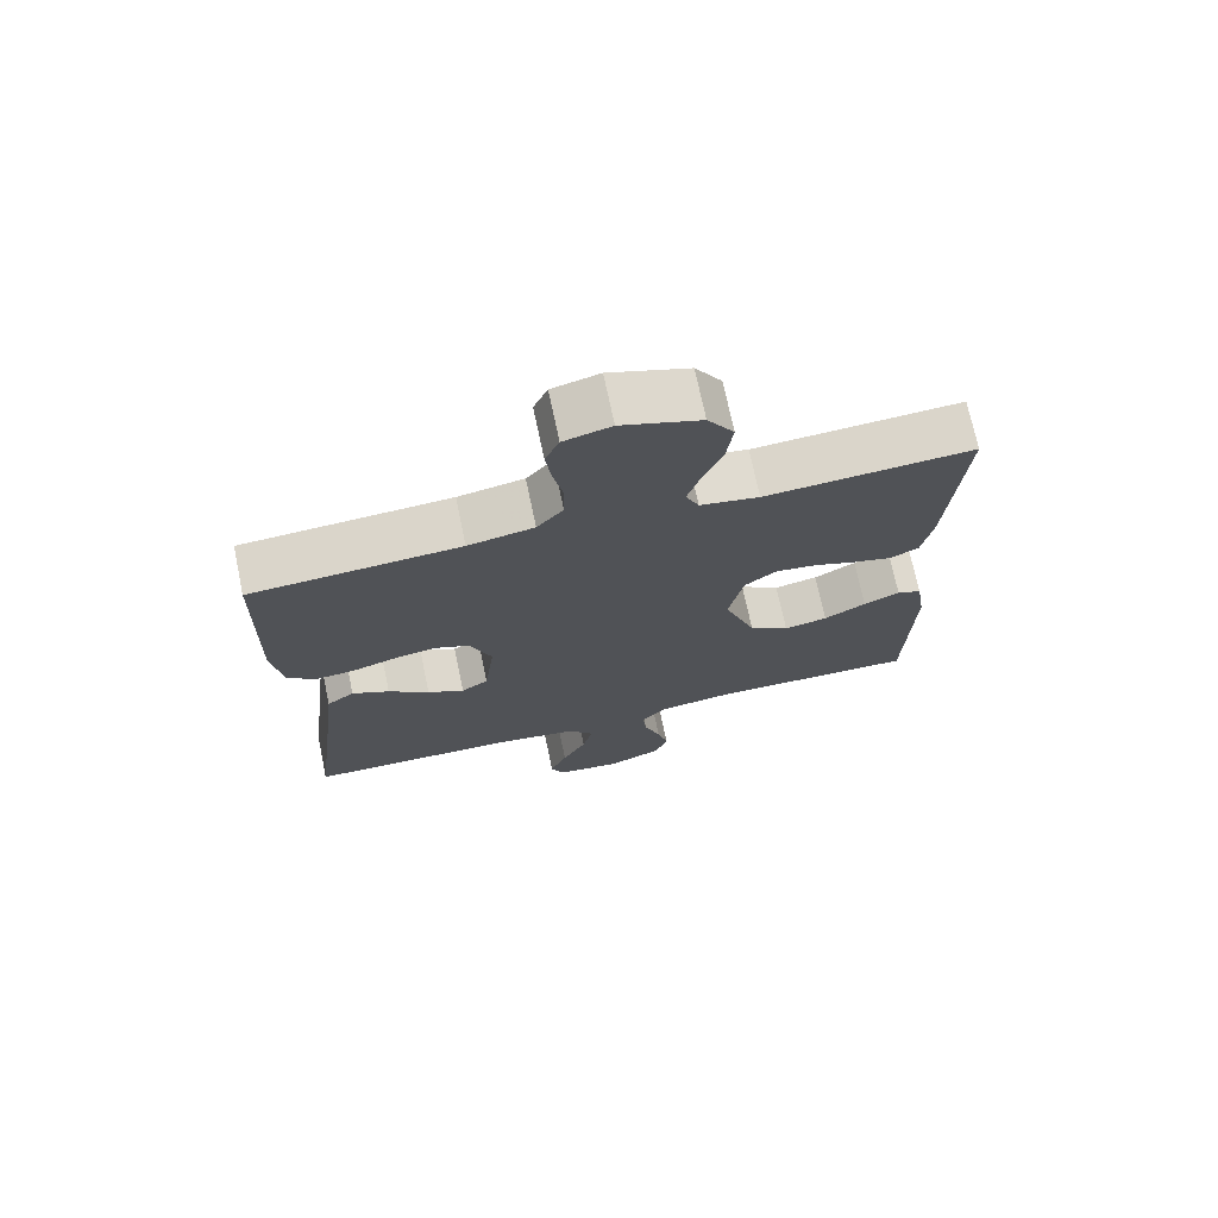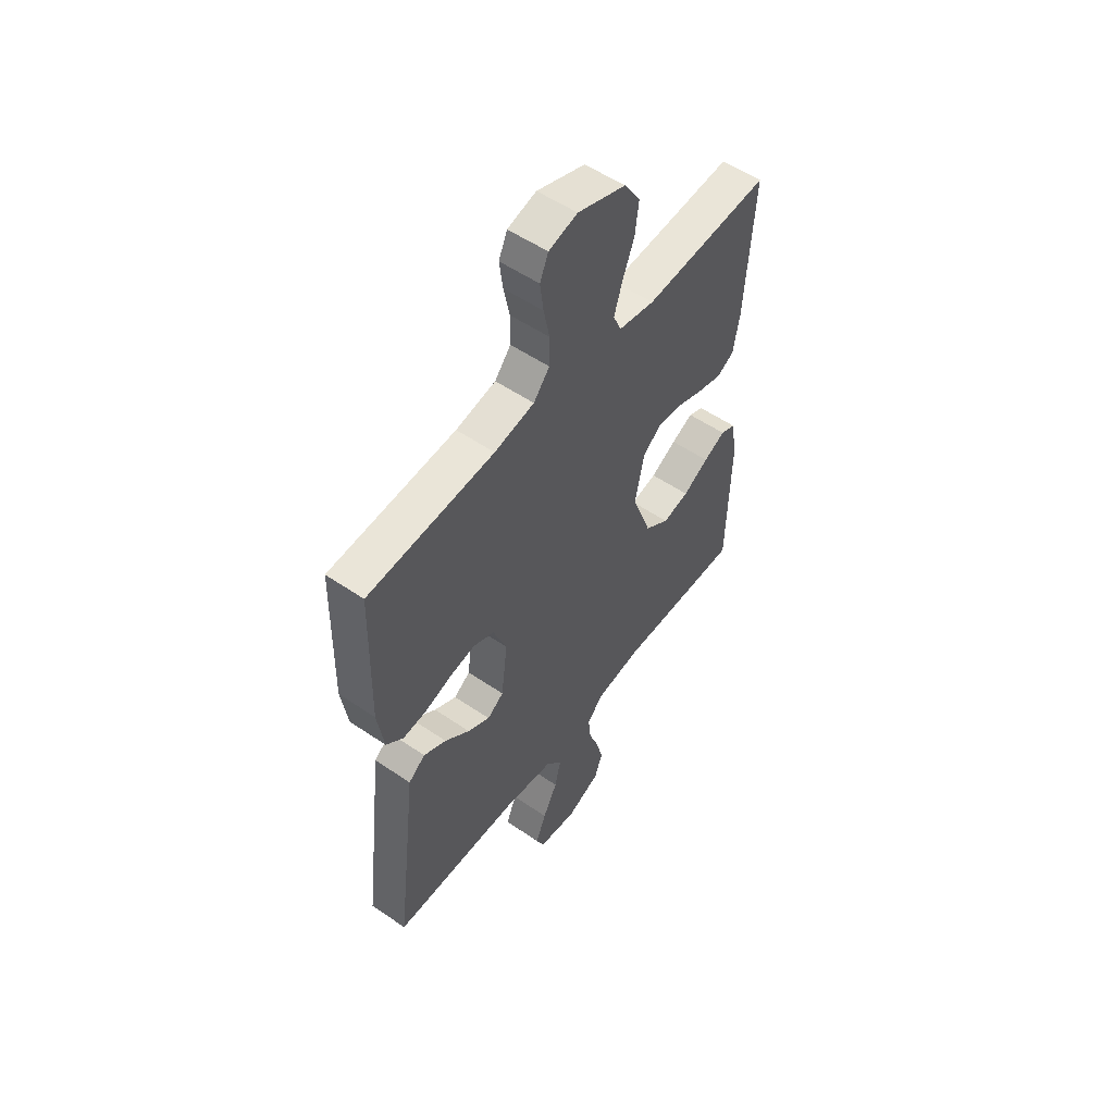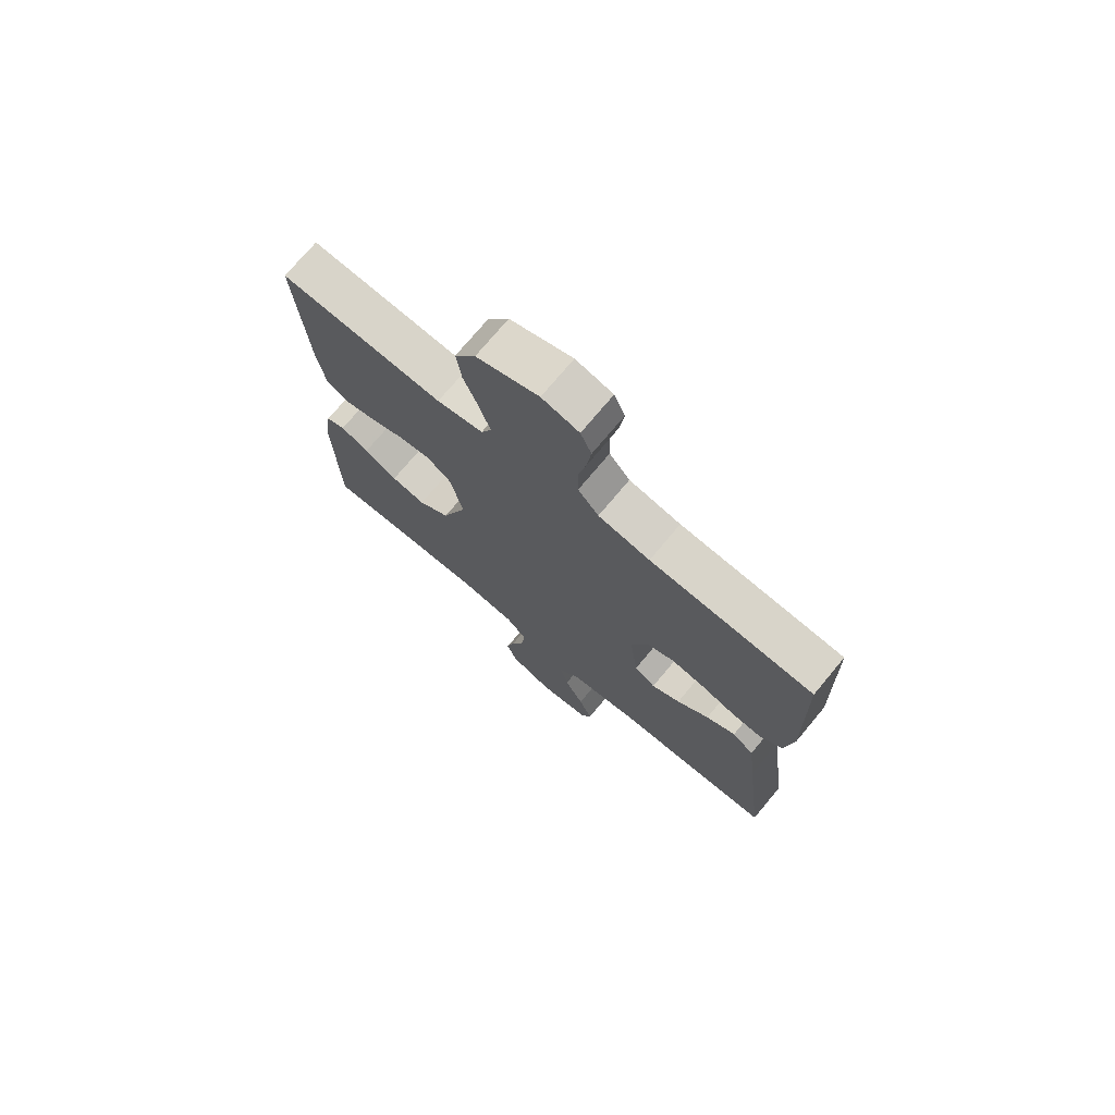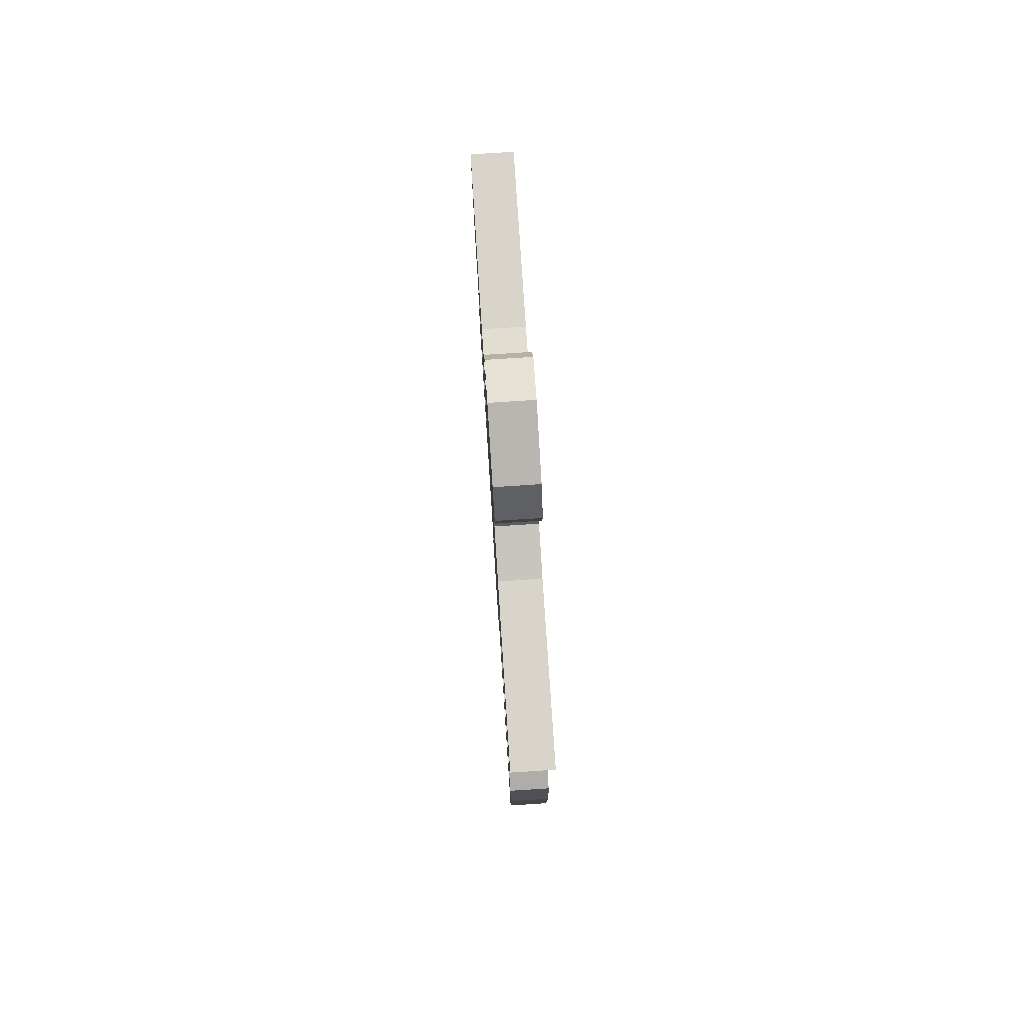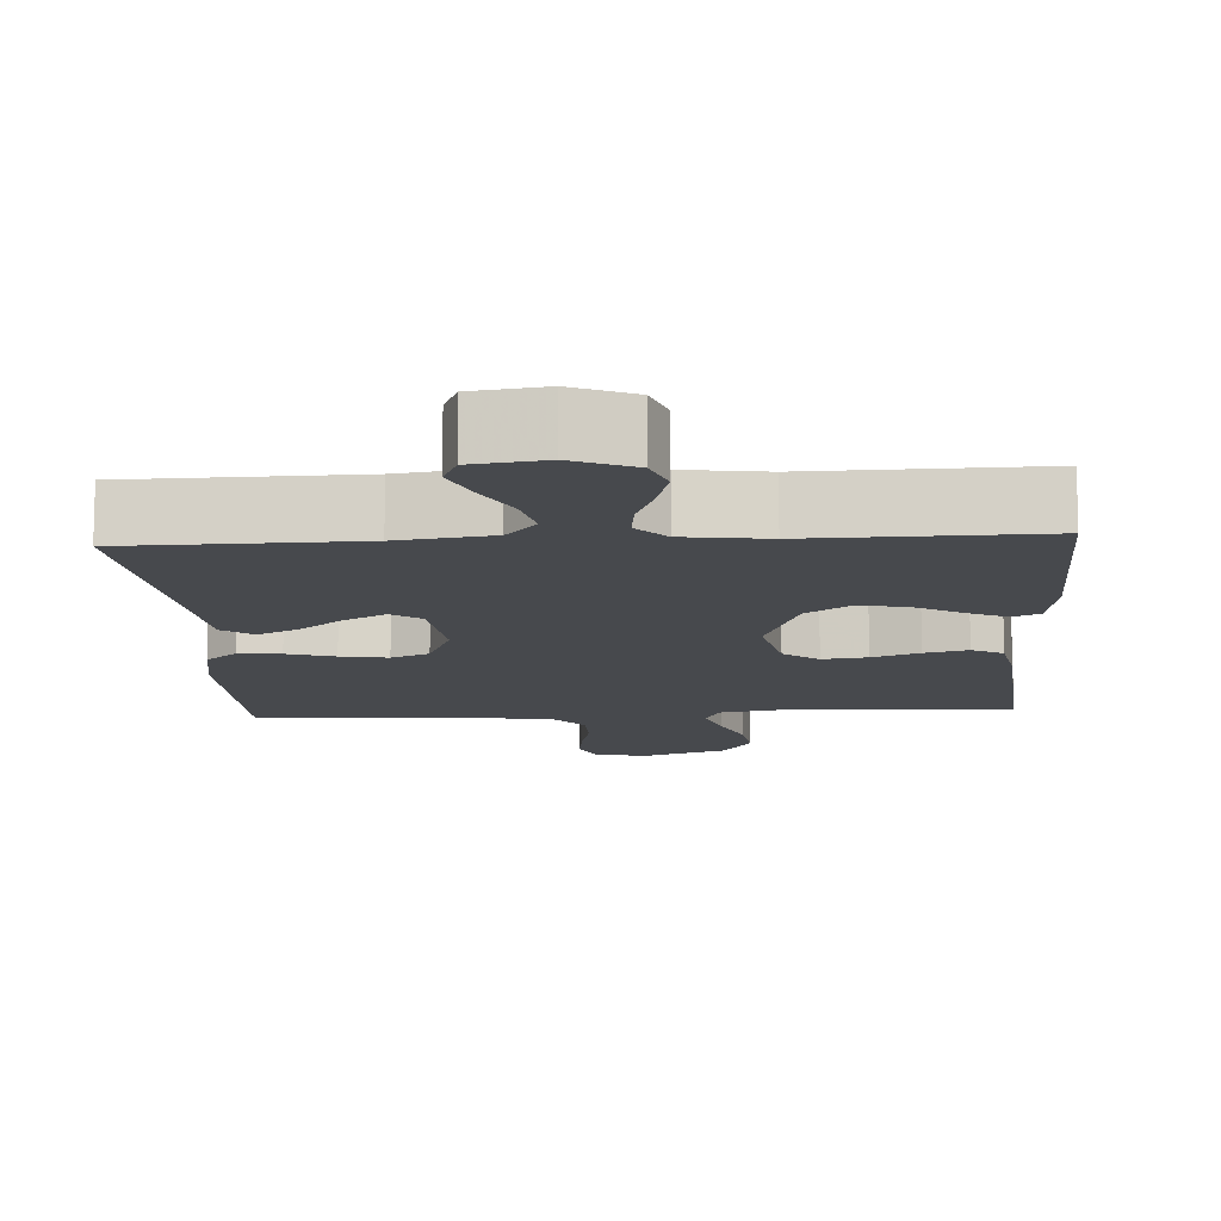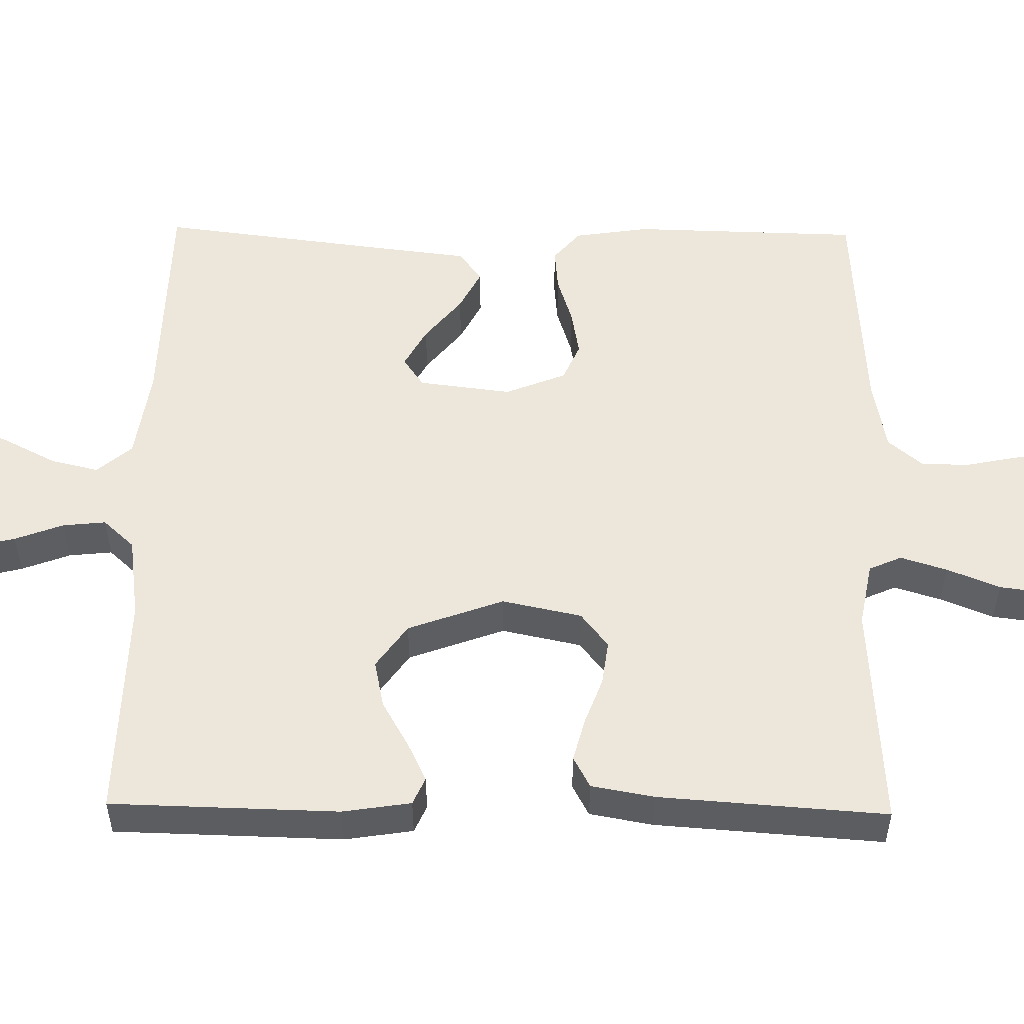
<metadata>
{"format":"obj","ext":"obj","renderer":"f3d","projection":"perspective","resolution":1024,"background":"white","views":[{"elev":72.3,"azim":168.1,"up":"+Z"},{"elev":54.2,"azim":126.0,"up":"+Z"},{"elev":73.5,"azim":39.8,"up":"+Z"},{"elev":79.1,"azim":-93.7,"up":"+Z"},{"elev":-12.0,"azim":-176.7,"up":"+Y"},{"elev":53.0,"azim":-89.1,"up":"+Y"}]}
</metadata>
<code>
v 0.5 0.07 -0.5
v 0.2 0.07 -0.507
v 0.077 0.07 -0.525
v 0.038 0.07 -0.571
v 0.053 0.07 -0.634
v 0.088 0.07 -0.702
v 0.113 0.07 -0.763
v 0.094 0.07 -0.807
v 0 0.07 -0.82
v -0.08 0.07 -0.786
v -0.099 0.07 -0.733
v -0.083 0.07 -0.67
v -0.059 0.07 -0.606
v -0.053 0.07 -0.549
v -0.091 0.07 -0.508
v -0.2 0.07 -0.493
v -0.5 0.07 -0.5
v -0.507 0.07 -0.2
v -0.493 0.07 -0.11
v -0.457 0.07 -0.094
v -0.405 0.07 -0.119
v -0.344 0.07 -0.154
v -0.281 0.07 -0.167
v -0.223 0.07 -0.126
v -0.177 0.07 0
v -0.199 0.07 0.105
v -0.245 0.07 0.141
v -0.304 0.07 0.133
v -0.366 0.07 0.11
v -0.423 0.07 0.095
v -0.464 0.07 0.117
v -0.479 0.07 0.2
v -0.5 0.07 0.5
v -0.2 0.07 0.481
v -0.115 0.07 0.497
v -0.096 0.07 0.54
v -0.115 0.07 0.601
v -0.143 0.07 0.671
v -0.152 0.07 0.74
v -0.114 0.07 0.799
v 0 0.07 0.839
v 0.068 0.07 0.821
v 0.088 0.07 0.775
v 0.08 0.07 0.713
v 0.066 0.07 0.645
v 0.067 0.07 0.582
v 0.105 0.07 0.537
v 0.2 0.07 0.519
v 0.5 0.07 0.5
v 0.507 0.07 0.2
v 0.492 0.07 0.101
v 0.451 0.07 0.066
v 0.395 0.07 0.071
v 0.332 0.07 0.091
v 0.27 0.07 0.102
v 0.22 0.07 0.08
v 0.188 0.07 0
v 0.203 0.07 -0.122
v 0.242 0.07 -0.149
v 0.295 0.07 -0.12
v 0.354 0.07 -0.072
v 0.408 0.07 -0.044
v 0.448 0.07 -0.074
v 0.463 0.07 -0.2
v 0.5 0 -0.5
v 0.2 0 -0.507
v 0.077 0 -0.525
v 0.038 0 -0.571
v 0.053 0 -0.634
v 0.088 0 -0.702
v 0.113 0 -0.763
v 0.094 0 -0.807
v 0 0 -0.82
v -0.08 0 -0.786
v -0.099 0 -0.733
v -0.083 0 -0.67
v -0.059 0 -0.606
v -0.053 0 -0.549
v -0.091 0 -0.508
v -0.2 0 -0.493
v -0.5 0 -0.5
v -0.507 0 -0.2
v -0.493 0 -0.11
v -0.457 0 -0.094
v -0.405 0 -0.119
v -0.344 0 -0.154
v -0.281 0 -0.167
v -0.223 0 -0.126
v -0.177 0 0
v -0.199 0 0.105
v -0.245 0 0.141
v -0.304 0 0.133
v -0.366 0 0.11
v -0.423 0 0.095
v -0.464 0 0.117
v -0.479 0 0.2
v -0.5 0 0.5
v -0.2 0 0.481
v -0.115 0 0.497
v -0.096 0 0.54
v -0.115 0 0.601
v -0.143 0 0.671
v -0.152 0 0.74
v -0.114 0 0.799
v 0 0 0.839
v 0.068 0 0.821
v 0.088 0 0.775
v 0.08 0 0.713
v 0.066 0 0.645
v 0.067 0 0.582
v 0.105 0 0.537
v 0.2 0 0.519
v 0.5 0 0.5
v 0.507 0 0.2
v 0.492 0 0.101
v 0.451 0 0.066
v 0.395 0 0.071
v 0.332 0 0.091
v 0.27 0 0.102
v 0.22 0 0.08
v 0.188 0 0
v 0.203 0 -0.122
v 0.242 0 -0.149
v 0.295 0 -0.12
v 0.354 0 -0.072
v 0.408 0 -0.044
v 0.448 0 -0.074
v 0.463 0 -0.2
f 61 62 63 64
f 60 61 64 1
f 59 60 1 2
f 58 59 2 3
f 57 58 3 4
f 51 52 53 54
f 51 54 55
f 48 49 50 51
f 47 48 51 55
f 46 47 55 56
f 42 43 44 45
f 40 41 42 45
f 40 45 46
f 37 38 39 40
f 36 37 40 46
f 35 36 46 56
f 31 32 33 34
f 28 29 30 31
f 27 28 31 34
f 26 27 34 35
f 19 20 21 22
f 17 18 19 22
f 16 17 22 23
f 15 16 23 24
f 10 11 12 13
f 8 9 10 13
f 8 13 14
f 5 6 7 8
f 4 5 8 14
f 57 4 14 15
f 25 26 35 56
f 25 56 57
f 15 24 25 57
f 128 127 126 125
f 65 128 125 124
f 66 65 124 123
f 67 66 123 122
f 68 67 122 121
f 118 117 116 115
f 119 118 115
f 115 114 113 112
f 119 115 112 111
f 120 119 111 110
f 109 108 107 106
f 109 106 105 104
f 110 109 104
f 104 103 102 101
f 110 104 101 100
f 120 110 100 99
f 98 97 96 95
f 95 94 93 92
f 98 95 92 91
f 99 98 91 90
f 86 85 84 83
f 86 83 82 81
f 87 86 81 80
f 88 87 80 79
f 77 76 75 74
f 77 74 73 72
f 78 77 72
f 72 71 70 69
f 78 72 69 68
f 79 78 68 121
f 120 99 90 89
f 121 120 89
f 121 89 88 79
f 1 65 66 2
f 2 66 67 3
f 3 67 68 4
f 4 68 69 5
f 5 69 70 6
f 6 70 71 7
f 7 71 72 8
f 8 72 73 9
f 9 73 74 10
f 10 74 75 11
f 11 75 76 12
f 12 76 77 13
f 13 77 78 14
f 14 78 79 15
f 15 79 80 16
f 16 80 81 17
f 17 81 82 18
f 18 82 83 19
f 19 83 84 20
f 20 84 85 21
f 21 85 86 22
f 22 86 87 23
f 23 87 88 24
f 24 88 89 25
f 25 89 90 26
f 26 90 91 27
f 27 91 92 28
f 28 92 93 29
f 29 93 94 30
f 30 94 95 31
f 31 95 96 32
f 32 96 97 33
f 33 97 98 34
f 34 98 99 35
f 35 99 100 36
f 36 100 101 37
f 37 101 102 38
f 38 102 103 39
f 39 103 104 40
f 40 104 105 41
f 41 105 106 42
f 42 106 107 43
f 43 107 108 44
f 44 108 109 45
f 45 109 110 46
f 46 110 111 47
f 47 111 112 48
f 48 112 113 49
f 49 113 114 50
f 50 114 115 51
f 51 115 116 52
f 52 116 117 53
f 53 117 118 54
f 54 118 119 55
f 55 119 120 56
f 56 120 121 57
f 57 121 122 58
f 58 122 123 59
f 59 123 124 60
f 60 124 125 61
f 61 125 126 62
f 62 126 127 63
f 63 127 128 64
f 64 128 65 1

</code>
